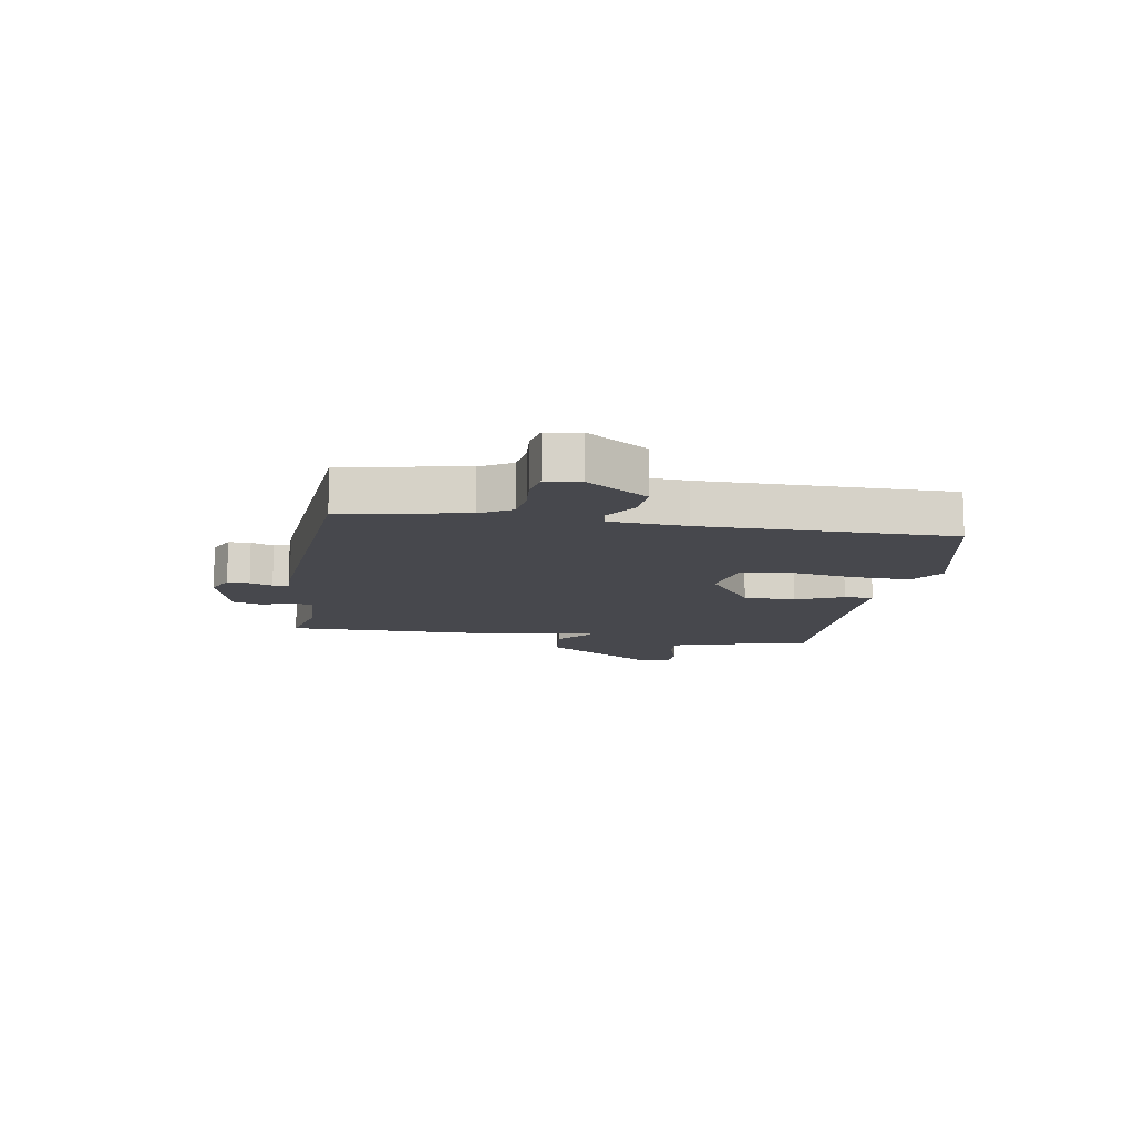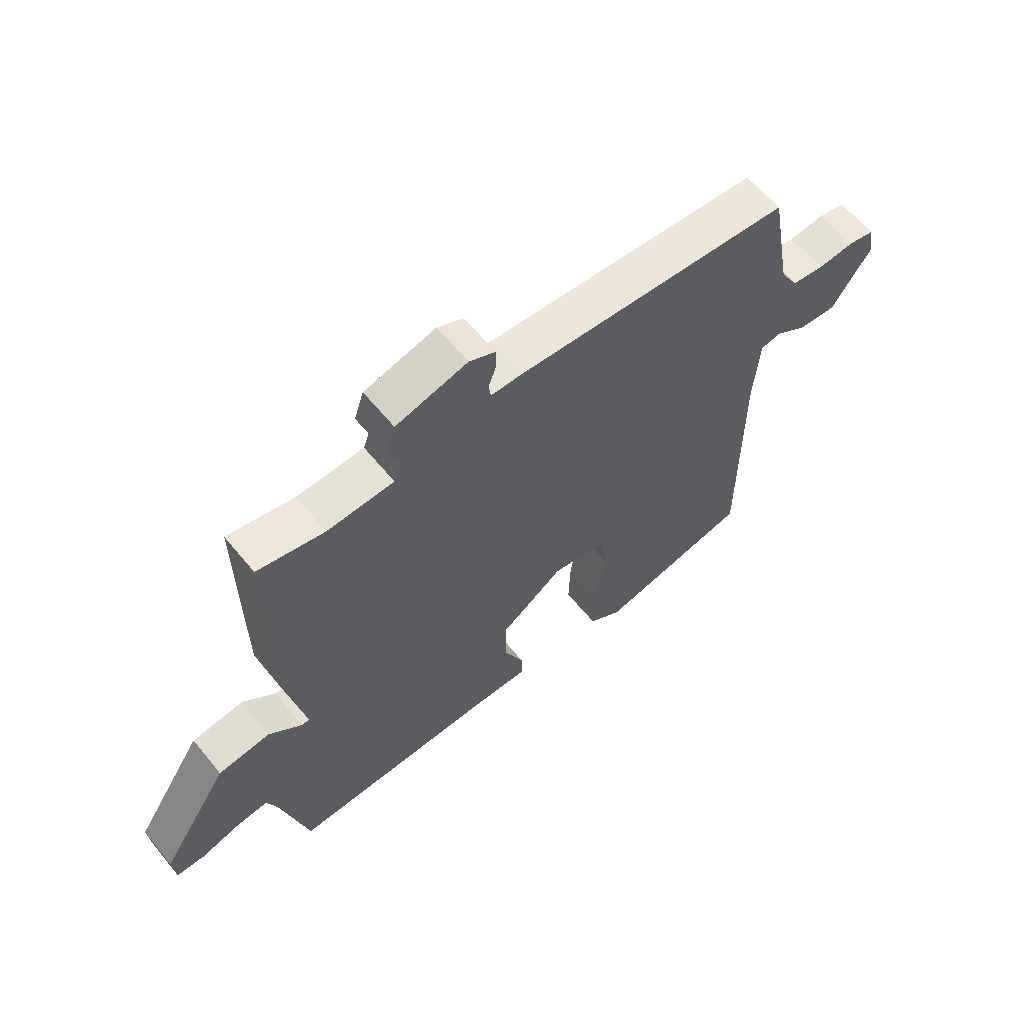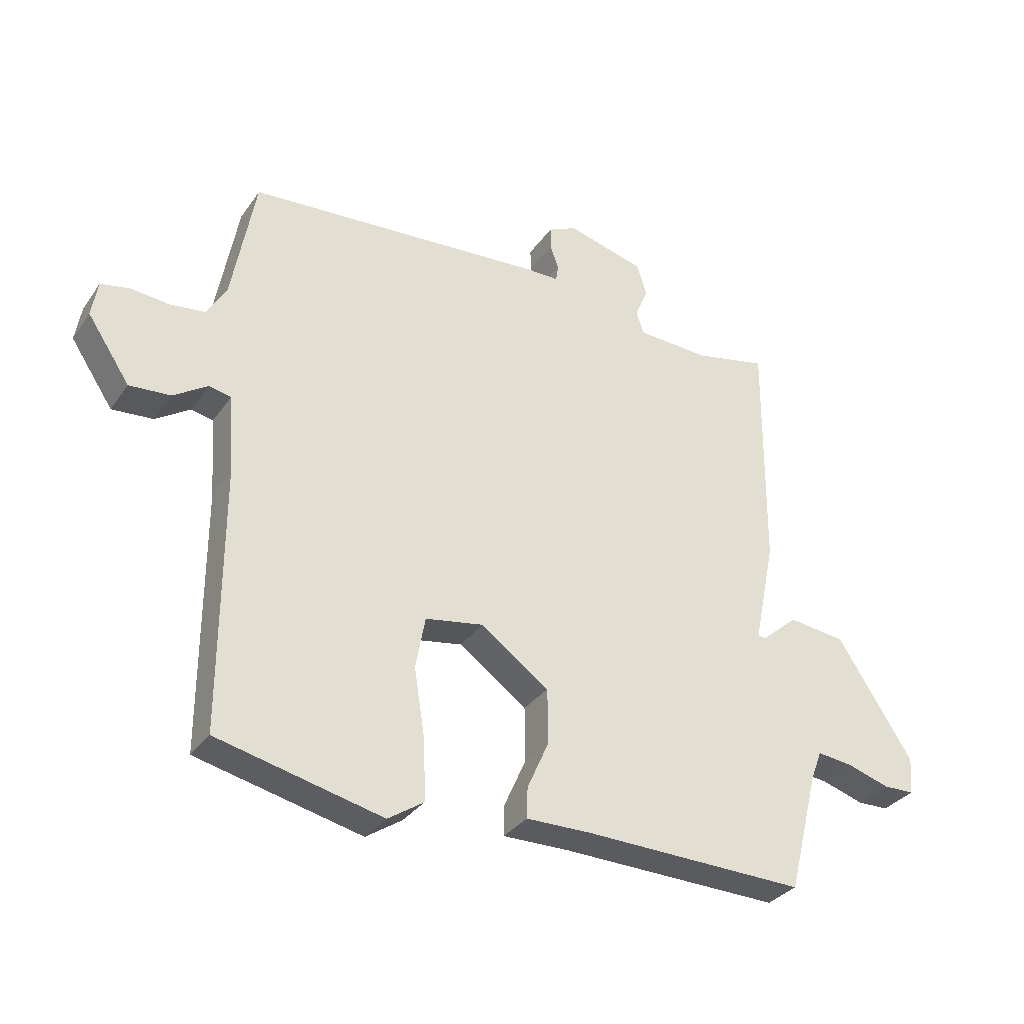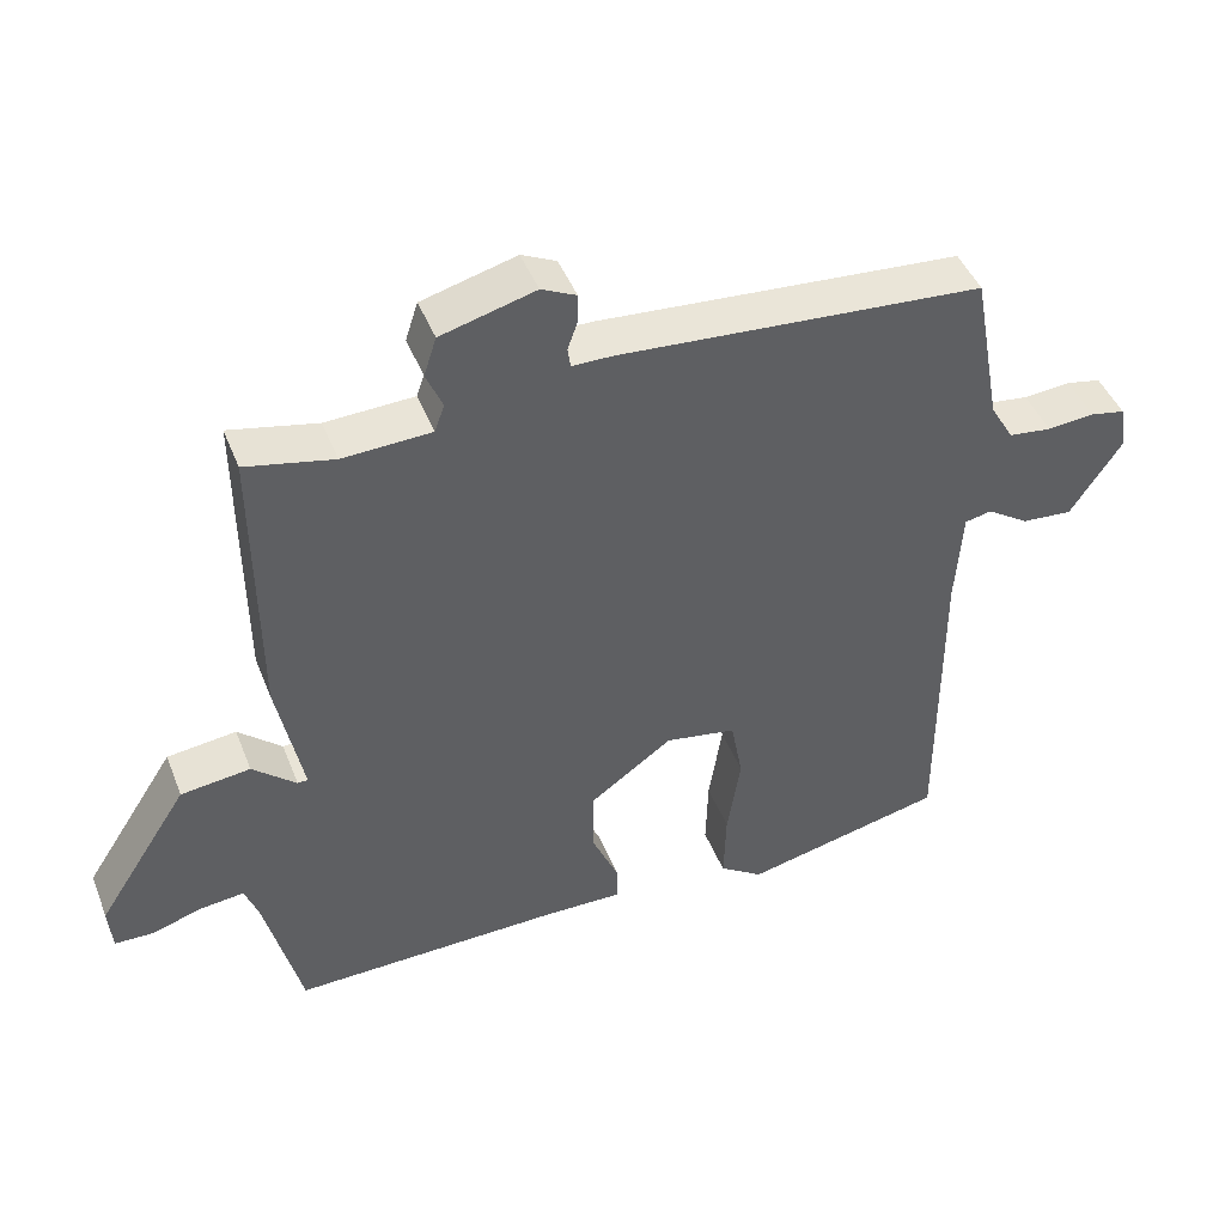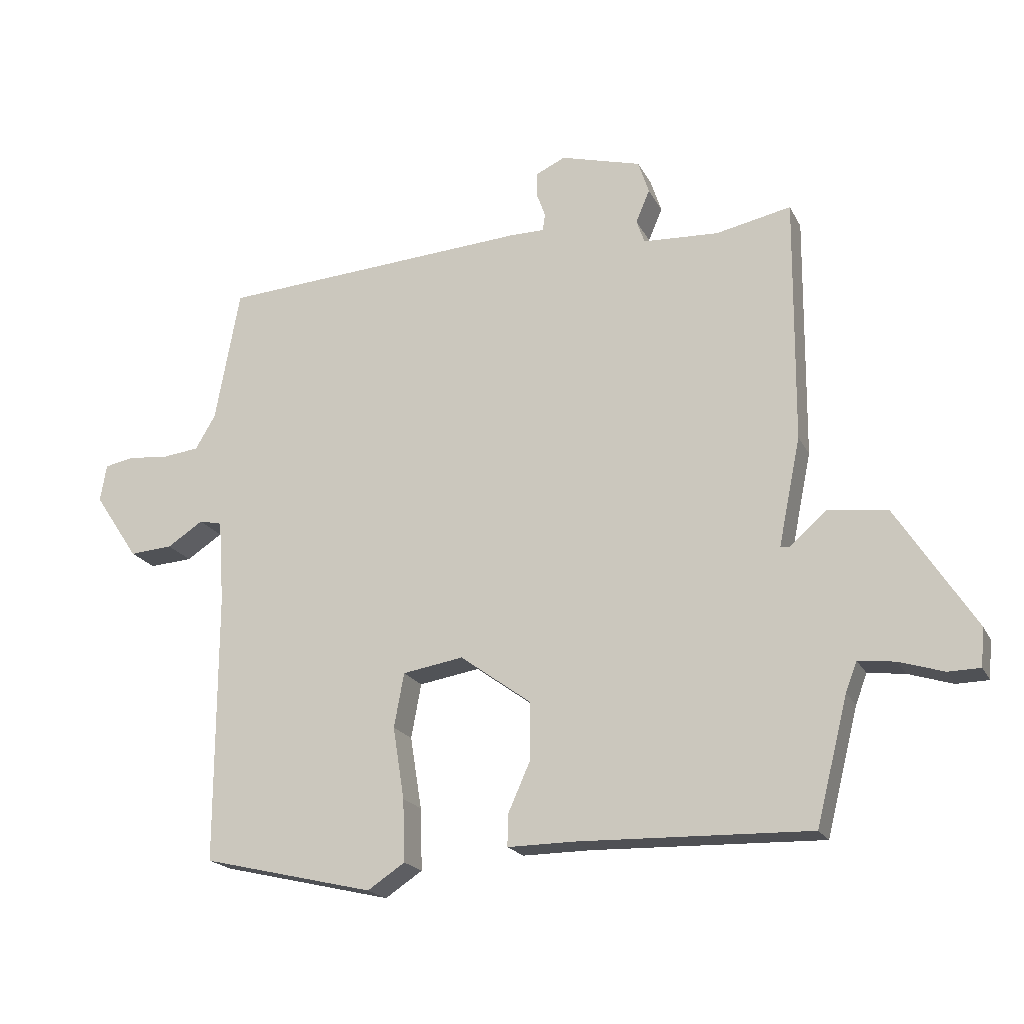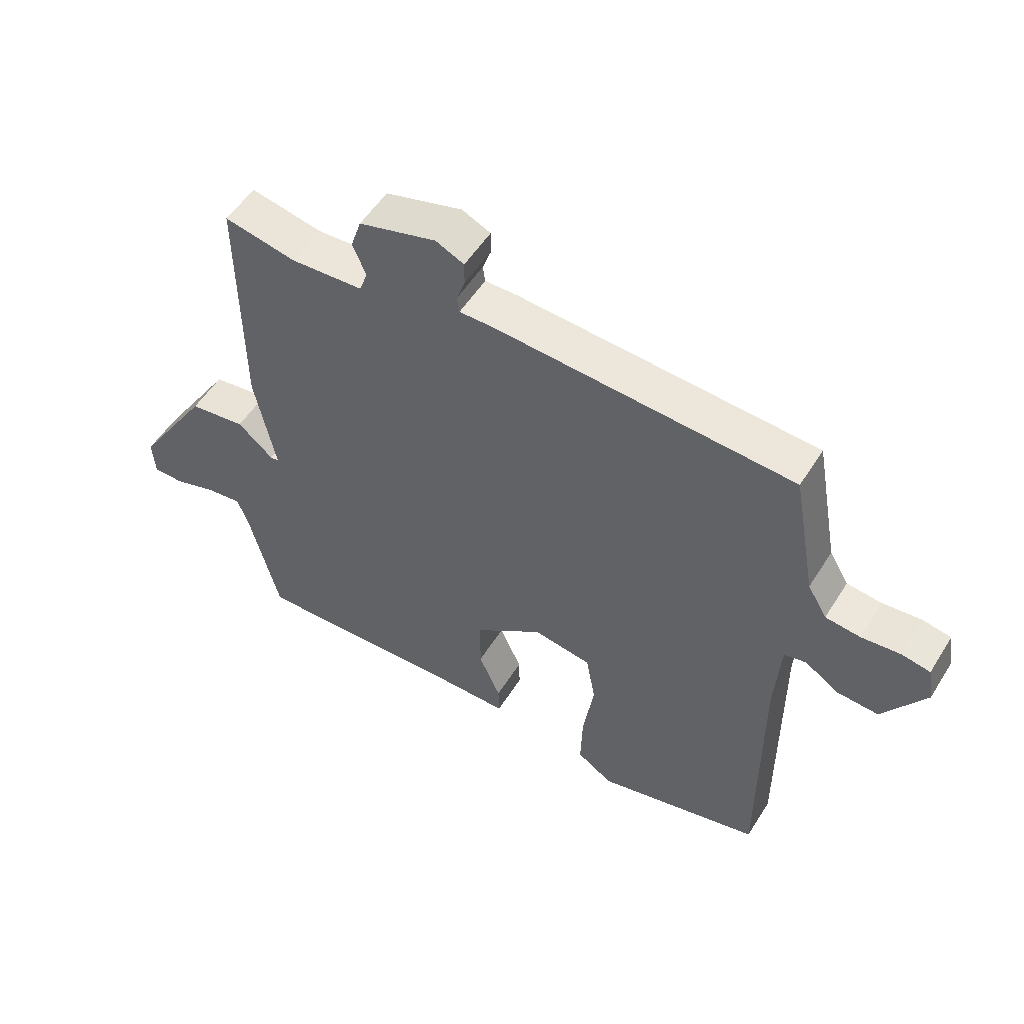
<metadata>
{"format":"obj","ext":"obj","renderer":"f3d","projection":"perspective","resolution":1024,"background":"white","views":[{"elev":-11.8,"azim":80.3,"up":"+Y"},{"elev":61.6,"azim":-39.2,"up":"+Z"},{"elev":-32.3,"azim":150.8,"up":"+Z"},{"elev":44.7,"azim":-20.8,"up":"+Z"},{"elev":-19.6,"azim":-159.8,"up":"+Z"},{"elev":53.1,"azim":31.4,"up":"+Z"}]}
</metadata>
<code>
v 0.492 0.07 -0.472
v 0.22 0.07 -0.536
v 0.161 0.07 -0.497
v 0.164 0.07 -0.399
v 0.182 0.07 -0.285
v 0.166 0.07 -0.199
v 0.07 0.07 -0.183
v -0.042 0.07 -0.264
v -0.043 0.07 -0.354
v -0.007 0.07 -0.435
v -0.006 0.07 -0.485
v -0.113 0.07 -0.484
v -0.479 0.07 -0.494
v -0.529 0.07 -0.296
v -0.547 0.07 -0.249
v -0.606 0.07 -0.256
v -0.676 0.07 -0.278
v -0.727 0.07 -0.277
v -0.732 0.07 -0.216
v -0.608 0.07 -0.024
v -0.514 0.07 -0.012
v -0.455 0.07 -0.063
v -0.441 0.07 -0.062
v -0.476 0.07 0.109
v -0.479 0.07 0.498
v -0.36 0.07 0.473
v -0.24 0.07 0.479
v -0.227 0.07 0.516
v -0.249 0.07 0.568
v -0.232 0.07 0.62
v -0.104 0.07 0.655
v -0.057 0.07 0.633
v -0.057 0.07 0.595
v -0.071 0.07 0.556
v -0.067 0.07 0.529
v -0.012 0.07 0.529
v 0.481 0.07 0.495
v 0.52 0.07 0.283
v 0.552 0.07 0.229
v 0.61 0.07 0.222
v 0.674 0.07 0.228
v 0.721 0.07 0.219
v 0.731 0.07 0.16
v 0.661 0.07 0.055
v 0.593 0.07 0.06
v 0.536 0.07 0.097
v 0.5 0.07 0.089
v 0.491 0.07 -0.043
v 0.492 0 -0.472
v 0.22 0 -0.536
v 0.161 0 -0.497
v 0.164 0 -0.399
v 0.182 0 -0.285
v 0.166 0 -0.199
v 0.07 0 -0.183
v -0.042 0 -0.264
v -0.043 0 -0.354
v -0.007 0 -0.435
v -0.006 0 -0.485
v -0.113 0 -0.484
v -0.479 0 -0.494
v -0.529 0 -0.296
v -0.547 0 -0.249
v -0.606 0 -0.256
v -0.676 0 -0.278
v -0.727 0 -0.277
v -0.732 0 -0.216
v -0.608 0 -0.024
v -0.514 0 -0.012
v -0.455 0 -0.063
v -0.441 0 -0.062
v -0.476 0 0.109
v -0.479 0 0.498
v -0.36 0 0.473
v -0.24 0 0.479
v -0.227 0 0.516
v -0.249 0 0.568
v -0.232 0 0.62
v -0.104 0 0.655
v -0.057 0 0.633
v -0.057 0 0.595
v -0.071 0 0.556
v -0.067 0 0.529
v -0.012 0 0.529
v 0.481 0 0.495
v 0.52 0 0.283
v 0.552 0 0.229
v 0.61 0 0.222
v 0.674 0 0.228
v 0.721 0 0.219
v 0.731 0 0.16
v 0.661 0 0.055
v 0.593 0 0.06
v 0.536 0 0.097
v 0.5 0 0.089
v 0.491 0 -0.043
f 44 45 46
f 43 44 46
f 42 43 46
f 41 42 46
f 40 41 46
f 39 40 46 47
f 38 39 47
f 37 38 47
f 36 37 47
f 35 36 47
f 32 33 34
f 31 32 34
f 30 31 34
f 29 30 34
f 28 29 34
f 27 28 34 35
f 23 24 25 26
f 23 26 27
f 20 21 22
f 19 20 22
f 18 19 22
f 17 18 22
f 16 17 22
f 15 16 22 23
f 14 15 23
f 12 13 14 23
f 11 12 23
f 10 11 23
f 9 10 23
f 23 27 35
f 9 23 35
f 8 9 35
f 3 4 5
f 2 3 5
f 1 2 5
f 48 1 5
f 48 5 6
f 47 48 6 7
f 35 47 7
f 7 8 35
f 94 93 92
f 94 92 91
f 94 91 90
f 94 90 89
f 94 89 88
f 95 94 88 87
f 95 87 86
f 95 86 85
f 95 85 84
f 95 84 83
f 82 81 80
f 82 80 79
f 82 79 78
f 82 78 77
f 82 77 76
f 83 82 76 75
f 74 73 72 71
f 75 74 71
f 70 69 68
f 70 68 67
f 70 67 66
f 70 66 65
f 70 65 64
f 71 70 64 63
f 71 63 62
f 71 62 61 60
f 71 60 59
f 71 59 58
f 71 58 57
f 83 75 71
f 83 71 57
f 83 57 56
f 53 52 51
f 53 51 50
f 53 50 49
f 53 49 96
f 54 53 96
f 55 54 96 95
f 55 95 83
f 83 56 55
f 1 49 50 2
f 2 50 51 3
f 3 51 52 4
f 4 52 53 5
f 5 53 54 6
f 6 54 55 7
f 7 55 56 8
f 8 56 57 9
f 9 57 58 10
f 10 58 59 11
f 11 59 60 12
f 12 60 61 13
f 13 61 62 14
f 14 62 63 15
f 15 63 64 16
f 16 64 65 17
f 17 65 66 18
f 18 66 67 19
f 19 67 68 20
f 20 68 69 21
f 21 69 70 22
f 22 70 71 23
f 23 71 72 24
f 24 72 73 25
f 25 73 74 26
f 26 74 75 27
f 27 75 76 28
f 28 76 77 29
f 29 77 78 30
f 30 78 79 31
f 31 79 80 32
f 32 80 81 33
f 33 81 82 34
f 34 82 83 35
f 35 83 84 36
f 36 84 85 37
f 37 85 86 38
f 38 86 87 39
f 39 87 88 40
f 40 88 89 41
f 41 89 90 42
f 42 90 91 43
f 43 91 92 44
f 44 92 93 45
f 45 93 94 46
f 46 94 95 47
f 47 95 96 48
f 48 96 49 1

</code>
